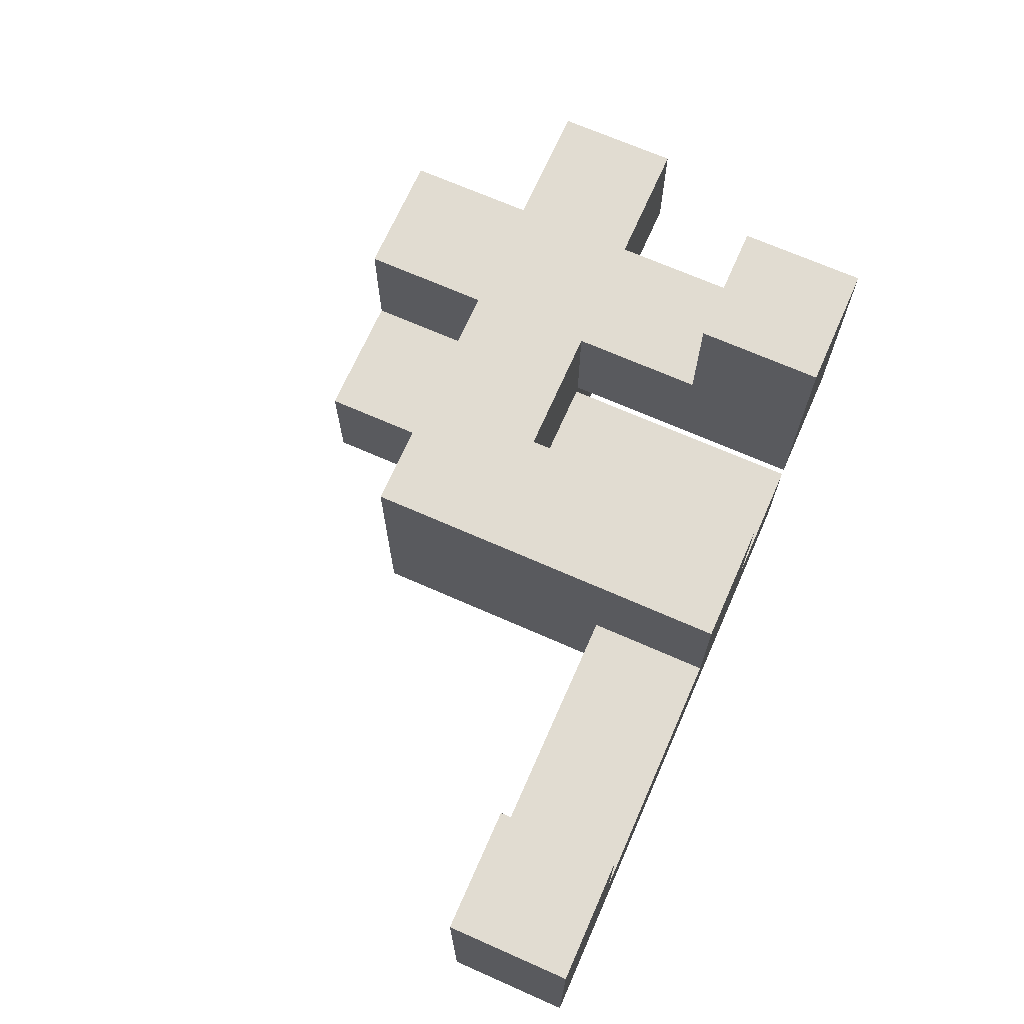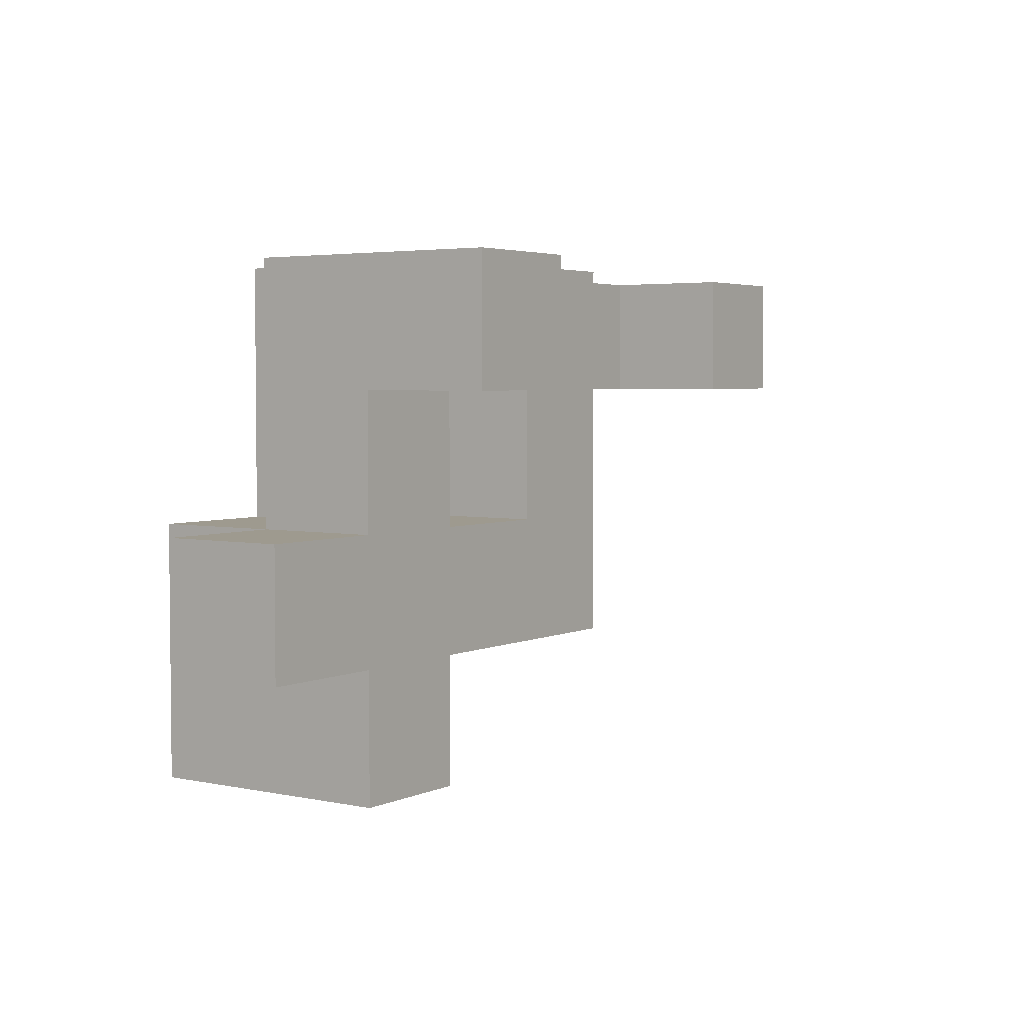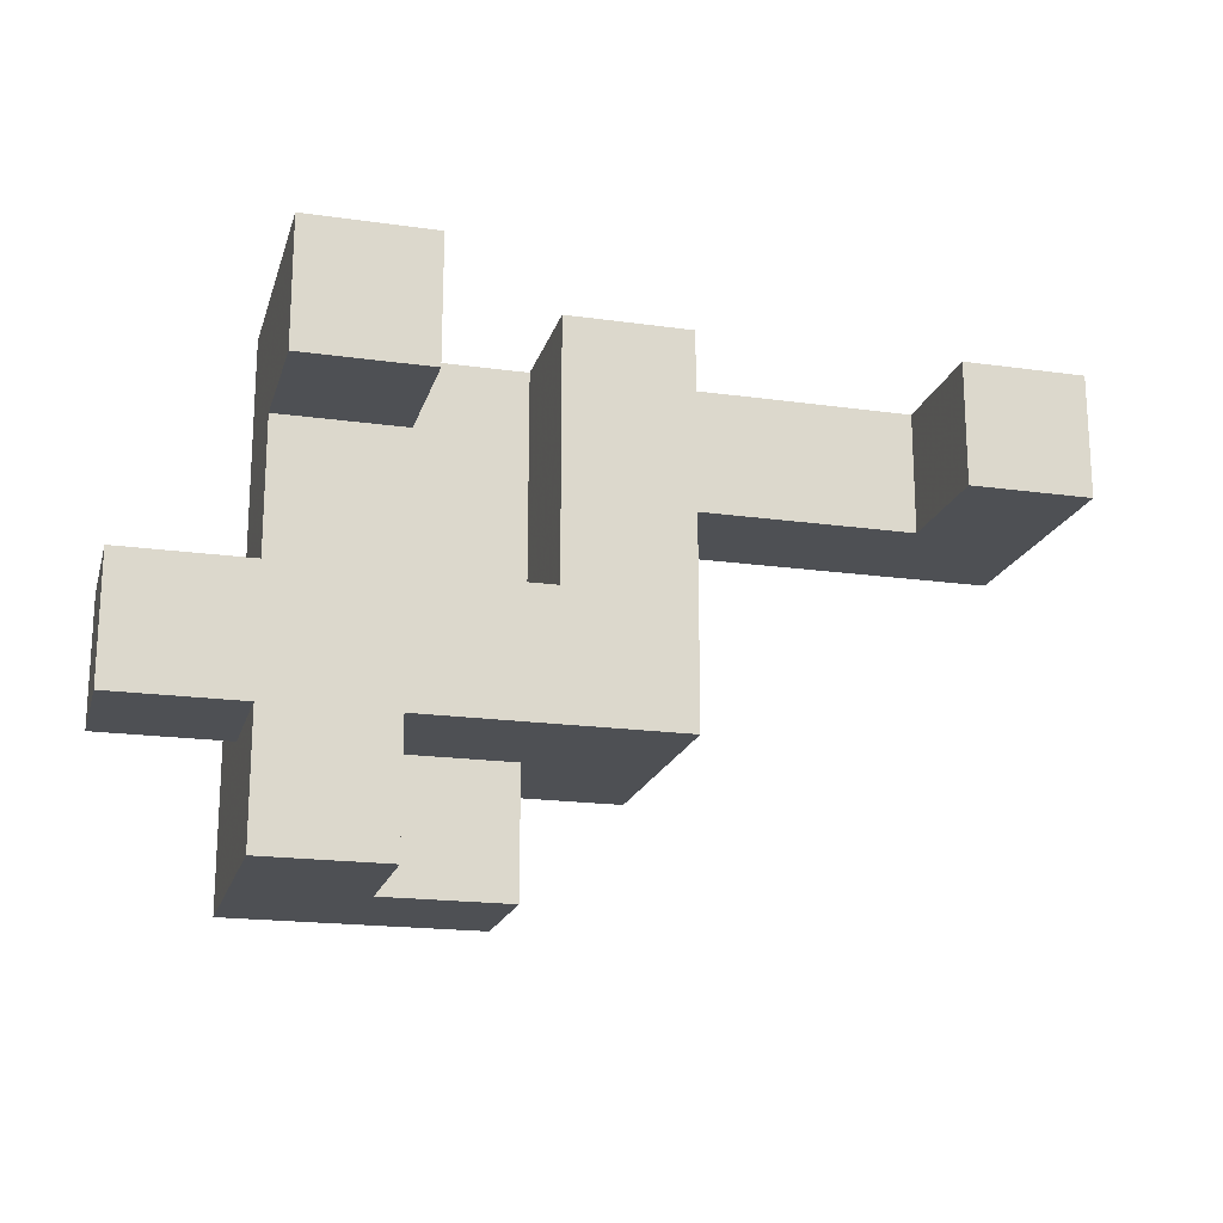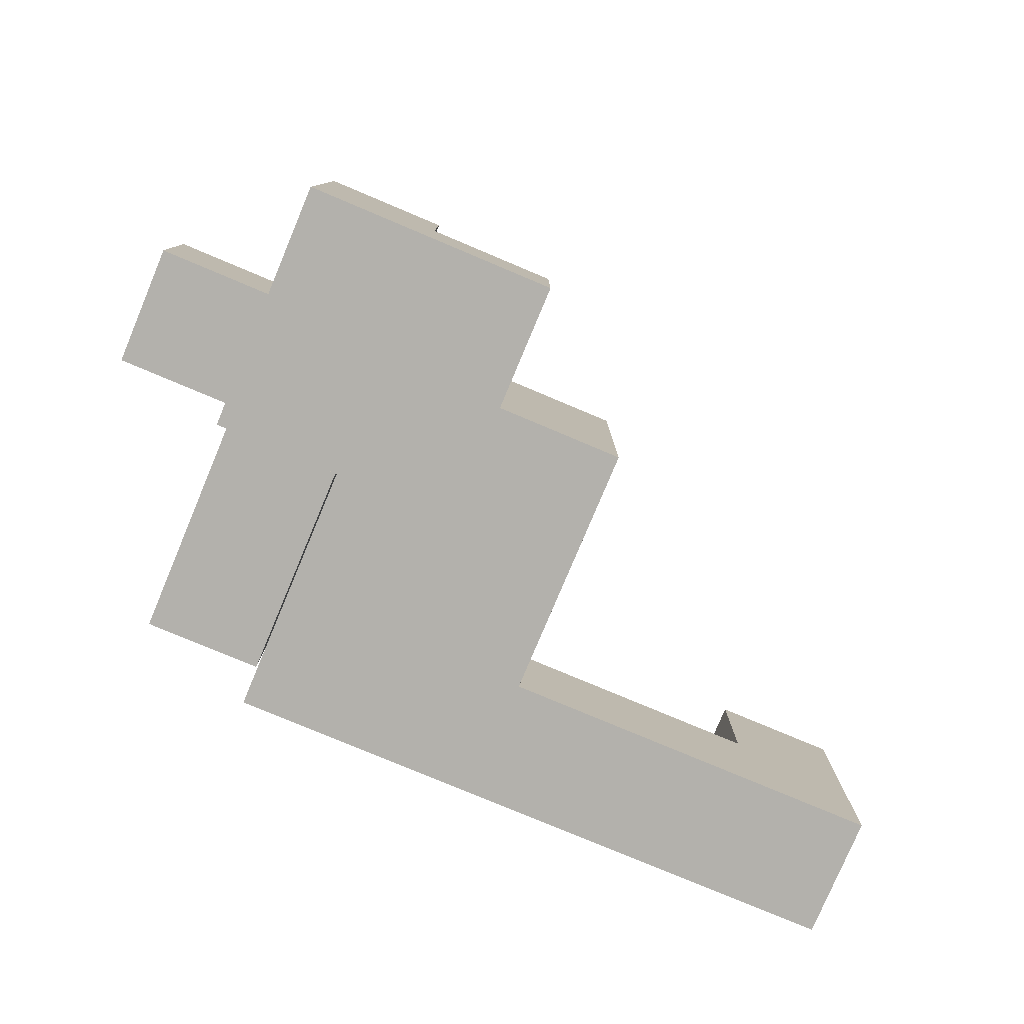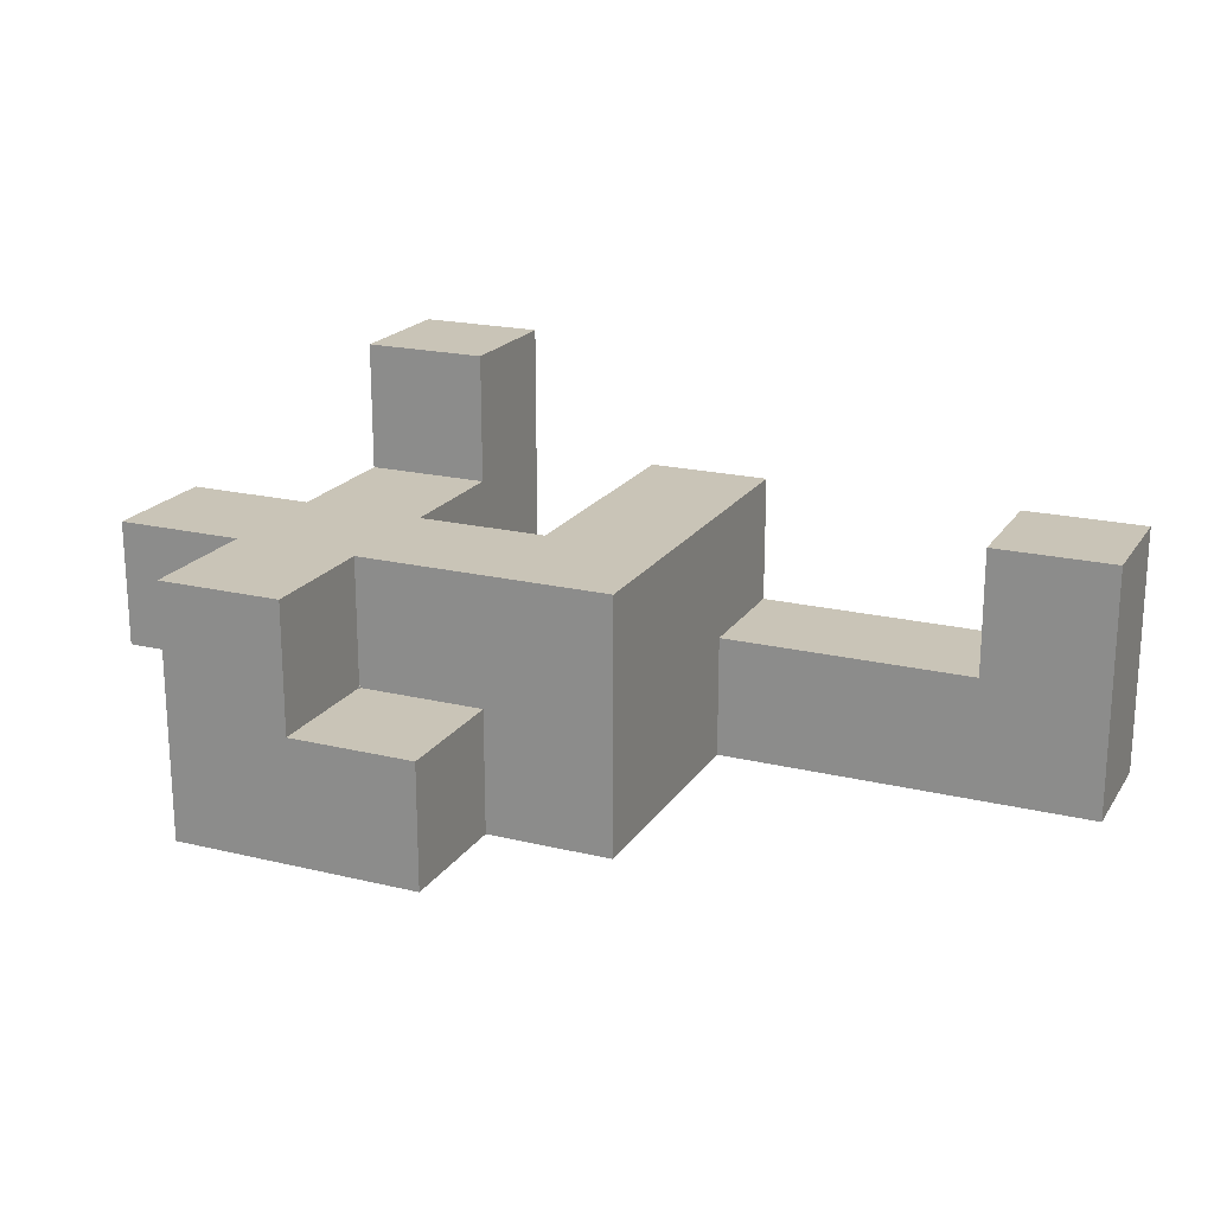
<metadata>
{"format":"obj","ext":"obj","renderer":"f3d","projection":"perspective","resolution":1024,"background":"white","views":[{"elev":69.3,"azim":-66.2,"up":"+Y"},{"elev":3.7,"azim":124.9,"up":"+Z"},{"elev":-18.9,"azim":165.1,"up":"+Z"},{"elev":-79.0,"azim":157.2,"up":"+Y"},{"elev":19.9,"azim":-156.0,"up":"+Y"}]}
</metadata>
<code>
v 0.403 -0.897 -0.097
v 0.403 -0.897 0.097
v 0.403 -0.703 0.097
v 0.403 -0.703 -0.097
v 0.403 -0.897 0.1
v 0.403 -0.703 0.1
v 0.597 -0.897 -0.097
v 0.597 -0.897 0.097
v 0.597 -0.897 0.1
v 0.6 -0.897 -0.097
v 0.6 -0.897 0.097
v 0.6 -0.897 0.1
v 0.597 -0.703 0.097
v 0.597 -0.703 -0.097
v 0.597 -0.703 0.1
v 0.6 -0.703 0.097
v 0.6 -0.703 -0.097
v 0.6 -0.703 0.1
v 0.603 -0.703 -0.097
v 0.603 -0.703 0.097
v 0.603 -0.7 0.097
v 0.603 -0.7 -0.097
v 0.603 -0.703 0.1
v 0.603 -0.7 0.1
v 0.797 -0.897 -0.097
v 0.797 -0.703 -0.097
v 0.797 -0.703 0.097
v 0.797 -0.897 0.097
v 0.797 -0.7 -0.097
v 0.797 -0.7 0.097
v 0.797 -0.703 0.1
v 0.797 -0.897 0.1
v 0.797 -0.7 0.1
v 0.603 -0.897 -0.097
v 0.603 -0.897 0.097
v 0.603 -0.897 0.1
v 0.603 -0.697 0.097
v 0.603 -0.697 -0.097
v 0.603 -0.503 0.097
v 0.603 -0.503 -0.097
v 0.603 -0.697 0.1
v 0.603 -0.503 0.1
v 0.797 -0.697 -0.097
v 0.797 -0.697 0.097
v 0.797 -0.503 -0.097
v 0.797 -0.503 0.097
v 0.797 -0.697 0.1
v 0.797 -0.503 0.1
v 0.203 -0.897 0.103
v 0.203 -0.897 0.297
v 0.203 -0.703 0.297
v 0.203 -0.703 0.103
v 0.203 -0.7 0.297
v 0.203 -0.7 0.103
v 0.203 -0.897 0.3
v 0.203 -0.703 0.3
v 0.203 -0.7 0.3
v 0.4 -0.703 0.297
v 0.4 -0.7 0.297
v 0.4 -0.7 0.3
v 0.4 -0.703 0.3
v 0.397 -0.897 0.103
v 0.397 -0.897 0.297
v 0.397 -0.897 0.3
v 0.4 -0.897 0.103
v 0.4 -0.897 0.297
v 0.4 -0.897 0.3
v 0.397 -0.7 0.297
v 0.397 -0.7 0.3
v 0.397 -0.703 0.103
v 0.4 -0.703 0.103
v 0.397 -0.7 0.103
v 0.4 -0.7 0.103
v 0.397 -0.703 0.3
v 0.403 -0.897 0.103
v 0.403 -0.703 0.103
v 0.597 -0.897 0.297
v 0.597 -0.703 0.297
v 0.597 -0.703 0.3
v 0.597 -0.897 0.3
v 0.403 -0.897 0.297
v 0.403 -0.897 0.3
v 0.597 -0.897 0.103
v 0.6 -0.897 0.103
v 0.6 -0.897 0.297
v 0.403 -0.703 0.3
v 0.403 -0.703 0.297
v 0.597 -0.703 0.103
v 0.6 -0.703 0.103
v 0.403 -0.7 0.103
v 0.597 -0.7 0.103
v 0.6 -0.7 0.103
v 0.6 -0.703 0.297
v 0.403 -0.7 0.297
v 0.597 -0.7 0.297
v 0.6 -0.7 0.297
v 0.6 -0.7 0.1
v 0.797 -0.703 0.103
v 0.797 -0.897 0.103
v 0.797 -0.7 0.103
v 0.797 -0.703 0.297
v 0.797 -0.897 0.297
v 0.797 -0.7 0.297
v 0.603 -0.897 0.103
v 0.603 -0.897 0.297
v 0.603 -0.7 0.103
v 0.603 -0.703 0.297
v 0.603 -0.7 0.297
v 0.203 -0.697 0.297
v 0.203 -0.697 0.103
v 0.203 -0.503 0.297
v 0.203 -0.503 0.103
v 0.203 -0.697 0.3
v 0.203 -0.503 0.3
v 0.397 -0.697 0.297
v 0.397 -0.697 0.3
v 0.397 -0.503 0.297
v 0.397 -0.503 0.3
v 0.397 -0.503 0.103
v 0.4 -0.503 0.297
v 0.4 -0.503 0.103
v 0.397 -0.697 0.103
v 0.4 -0.697 0.103
v 0.4 -0.697 0.297
v 0.403 -0.503 0.297
v 0.403 -0.503 0.103
v 0.597 -0.503 0.297
v 0.597 -0.503 0.103
v 0.6 -0.503 0.297
v 0.6 -0.503 0.103
v 0.403 -0.697 0.103
v 0.597 -0.697 0.103
v 0.6 -0.697 0.103
v 0.403 -0.697 0.297
v 0.597 -0.697 0.297
v 0.6 -0.697 0.297
v 0.603 -0.697 0.103
v 0.603 -0.503 0.103
v 0.603 -0.697 0.297
v 0.603 -0.697 0.3
v 0.603 -0.503 0.3
v 0.603 -0.503 0.297
v 0.797 -0.697 0.103
v 0.797 -0.503 0.103
v 0.797 -0.697 0.297
v 0.797 -0.503 0.297
v 0.797 -0.503 0.3
v 0.797 -0.697 0.3
v 0.8 -0.697 0.103
v 0.8 -0.697 0.297
v 0.8 -0.503 0.297
v 0.8 -0.503 0.103
v 0.997 -0.697 0.103
v 0.997 -0.503 0.103
v 0.997 -0.503 0.297
v 0.997 -0.697 0.297
v 0.803 -0.697 0.103
v 0.803 -0.697 0.297
v 0.803 -0.503 0.297
v 0.803 -0.503 0.103
v 0.203 -0.897 0.303
v 0.203 -0.703 0.303
v 0.203 -0.7 0.303
v 0.203 -0.897 0.497
v 0.203 -0.703 0.497
v 0.203 -0.7 0.497
v 0.203 -0.897 0.5
v 0.203 -0.703 0.5
v 0.203 -0.7 0.5
v 0.397 -0.7 0.303
v 0.397 -0.703 0.303
v 0.397 -0.7 0.497
v 0.397 -0.703 0.497
v 0.397 -0.7 0.5
v 0.397 -0.703 0.5
v 0.397 -0.897 0.303
v 0.397 -0.897 0.497
v 0.397 -0.897 0.5
v 0.4 -0.897 0.303
v 0.4 -0.897 0.497
v 0.4 -0.897 0.5
v 0.4 -0.703 0.303
v 0.4 -0.703 0.497
v 0.4 -0.703 0.5
v 0.597 -0.703 0.303
v 0.597 -0.897 0.303
v 0.597 -0.703 0.497
v 0.597 -0.897 0.497
v 0.597 -0.703 0.5
v 0.597 -0.897 0.5
v 0.403 -0.897 0.303
v 0.403 -0.897 0.497
v 0.403 -0.897 0.5
v 0.403 -0.703 0.303
v 0.403 -0.703 0.497
v 0.403 -0.703 0.5
v 0.203 -0.697 0.303
v 0.203 -0.503 0.303
v 0.203 -0.697 0.497
v 0.203 -0.503 0.497
v 0.203 -0.697 0.5
v 0.203 -0.503 0.5
v 0.397 -0.697 0.303
v 0.397 -0.503 0.303
v 0.397 -0.697 0.497
v 0.397 -0.503 0.497
v 0.397 -0.697 0.5
v 0.397 -0.503 0.5
v 0.603 -0.697 0.303
v 0.603 -0.503 0.303
v 0.603 -0.697 0.497
v 0.603 -0.503 0.497
v 0.603 -0.697 0.5
v 0.603 -0.503 0.5
v 0.797 -0.503 0.303
v 0.797 -0.697 0.303
v 0.797 -0.503 0.497
v 0.797 -0.697 0.497
v 0.797 -0.503 0.5
v 0.797 -0.697 0.5
v -0.397 -0.897 0.503
v -0.397 -0.897 0.697
v -0.397 -0.703 0.697
v -0.397 -0.703 0.503
v -0.397 -0.7 0.697
v -0.397 -0.7 0.503
v -0.203 -0.703 0.503
v -0.203 -0.7 0.503
v -0.203 -0.7 0.697
v -0.203 -0.703 0.697
v -0.203 -0.897 0.503
v -0.203 -0.897 0.697
v -0.2 -0.897 0.503
v -0.2 -0.897 0.697
v -0.2 -0.703 0.697
v -0.2 -0.703 0.503
v -0.197 -0.897 0.503
v -0.197 -0.897 0.697
v -0.003 -0.897 0.503
v -0.003 -0.897 0.697
v 0 -0.897 0.503
v 0 -0.897 0.697
v -0.197 -0.703 0.697
v -0.197 -0.703 0.503
v -0.003 -0.703 0.697
v -0.003 -0.703 0.503
v 0 -0.703 0.697
v 0 -0.703 0.503
v 0.003 -0.897 0.503
v 0.003 -0.897 0.697
v 0.197 -0.897 0.503
v 0.197 -0.897 0.697
v 0.2 -0.897 0.503
v 0.2 -0.897 0.697
v 0.003 -0.703 0.697
v 0.003 -0.703 0.503
v 0.197 -0.703 0.697
v 0.197 -0.703 0.503
v 0.2 -0.703 0.697
v 0.2 -0.703 0.503
v 0.203 -0.897 0.503
v 0.203 -0.703 0.503
v 0.203 -0.7 0.503
v 0.203 -0.703 0.697
v 0.203 -0.7 0.697
v 0.397 -0.7 0.503
v 0.397 -0.703 0.503
v 0.397 -0.7 0.697
v 0.397 -0.703 0.697
v 0.203 -0.897 0.697
v 0.397 -0.897 0.503
v 0.397 -0.897 0.697
v 0.4 -0.897 0.503
v 0.4 -0.897 0.697
v 0.4 -0.703 0.503
v 0.4 -0.703 0.697
v 0.597 -0.703 0.503
v 0.597 -0.897 0.503
v 0.597 -0.703 0.697
v 0.597 -0.897 0.697
v 0.403 -0.897 0.503
v 0.403 -0.897 0.697
v 0.403 -0.703 0.503
v 0.403 -0.703 0.697
v -0.397 -0.697 0.697
v -0.397 -0.697 0.503
v -0.397 -0.503 0.697
v -0.397 -0.503 0.503
v -0.203 -0.697 0.503
v -0.203 -0.697 0.697
v -0.203 -0.503 0.503
v -0.203 -0.503 0.697
v 0.203 -0.697 0.503
v 0.203 -0.503 0.503
v 0.203 -0.697 0.697
v 0.203 -0.503 0.697
v 0.397 -0.697 0.503
v 0.397 -0.503 0.503
v 0.397 -0.697 0.697
v 0.397 -0.503 0.697
v 0.603 -0.697 0.503
v 0.603 -0.503 0.503
v 0.603 -0.697 0.697
v 0.603 -0.503 0.697
v 0.603 -0.5 0.697
v 0.603 -0.5 0.503
v 0.797 -0.503 0.503
v 0.797 -0.697 0.503
v 0.797 -0.503 0.697
v 0.797 -0.697 0.697
v 0.797 -0.5 0.503
v 0.797 -0.5 0.697
v 0.603 -0.497 0.697
v 0.603 -0.497 0.503
v 0.603 -0.303 0.697
v 0.603 -0.303 0.503
v 0.797 -0.497 0.503
v 0.797 -0.497 0.697
v 0.797 -0.303 0.503
v 0.797 -0.303 0.697
f 1 2 3 4
f 2 5 6 3
f 1 7 8 2
f 2 8 9 5
f 7 10 11 8
f 8 11 12 9
f 4 3 13 14
f 3 6 15 13
f 14 13 16 17
f 13 15 18 16
f 1 4 14 7
f 7 14 17 10
f 19 20 21 22
f 20 23 24 21
f 25 26 27 28
f 26 29 30 27
f 28 27 31 32
f 27 30 33 31
f 10 34 35 11
f 11 35 36 12
f 34 25 28 35
f 35 28 32 36
f 17 16 20 19
f 16 18 23 20
f 10 17 19 34
f 34 19 26 25
f 19 22 29 26
f 22 21 37 38
f 38 37 39 40
f 21 24 41 37
f 37 41 42 39
f 29 43 44 30
f 43 45 46 44
f 30 44 47 33
f 44 46 48 47
f 40 39 46 45
f 39 42 48 46
f 22 38 43 29
f 38 40 45 43
f 49 50 51 52
f 52 51 53 54
f 50 55 56 51
f 51 56 57 53
f 58 59 60 61
f 49 62 63 50
f 50 63 64 55
f 62 65 66 63
f 63 66 67 64
f 68 69 60 59
f 49 52 70 62
f 62 70 71 65
f 52 54 72 70
f 70 72 73 71
f 74 61 60 69
f 5 75 76 6
f 77 78 79 80
f 65 75 81 66
f 66 81 82 67
f 5 9 83 75
f 75 83 77 81
f 81 77 80 82
f 9 12 84 83
f 83 84 85 77
f 58 61 86 87
f 6 76 88 15
f 87 86 79 78
f 15 88 89 18
f 65 71 76 75
f 71 73 90 76
f 76 90 91 88
f 88 91 92 89
f 77 85 93 78
f 58 87 94 59
f 87 78 95 94
f 78 93 96 95
f 18 89 92 97
f 32 31 98 99
f 31 33 100 98
f 99 98 101 102
f 98 100 103 101
f 12 36 104 84
f 84 104 105 85
f 36 32 99 104
f 104 99 102 105
f 97 92 106 24
f 18 97 24 23
f 85 105 107 93
f 105 102 101 107
f 93 107 108 96
f 107 101 103 108
f 54 53 109 110
f 110 109 111 112
f 53 57 113 109
f 109 113 114 111
f 68 115 116 69
f 115 117 118 116
f 112 111 117 119
f 111 114 118 117
f 119 117 120 121
f 54 110 122 72
f 72 122 123 73
f 110 112 119 122
f 122 119 121 123
f 68 59 124 115
f 115 124 120 117
f 121 120 125 126
f 126 125 127 128
f 128 127 129 130
f 73 123 131 90
f 90 131 132 91
f 91 132 133 92
f 123 121 126 131
f 131 126 128 132
f 132 128 130 133
f 59 94 134 124
f 94 95 135 134
f 95 96 136 135
f 124 134 125 120
f 134 135 127 125
f 135 136 129 127
f 24 106 137 41
f 41 137 138 42
f 139 140 141 142
f 33 47 143 100
f 47 48 144 143
f 100 143 145 103
f 145 146 147 148
f 139 145 148 140
f 143 149 150 145
f 130 129 142 138
f 42 138 144 48
f 138 142 146 144
f 142 141 147 146
f 144 146 151 152
f 92 133 137 106
f 133 130 138 137
f 143 144 152 149
f 96 108 139 136
f 108 103 145 139
f 136 139 142 129
f 145 150 151 146
f 153 154 155 156
f 149 157 158 150
f 157 153 156 158
f 152 151 159 160
f 160 159 155 154
f 149 152 160 157
f 157 160 154 153
f 150 158 159 151
f 158 156 155 159
f 55 161 162 56
f 56 162 163 57
f 161 164 165 162
f 162 165 166 163
f 164 167 168 165
f 165 168 169 166
f 74 69 170 171
f 171 170 172 173
f 173 172 174 175
f 55 64 176 161
f 161 176 177 164
f 164 177 178 167
f 64 67 179 176
f 176 179 180 177
f 177 180 181 178
f 74 171 182 61
f 171 173 183 182
f 173 175 184 183
f 80 79 185 186
f 186 185 187 188
f 188 187 189 190
f 67 82 191 179
f 179 191 192 180
f 180 192 193 181
f 82 80 186 191
f 191 186 188 192
f 192 188 190 193
f 61 182 194 86
f 182 183 195 194
f 183 184 196 195
f 86 194 185 79
f 194 195 187 185
f 195 196 189 187
f 57 163 197 113
f 113 197 198 114
f 163 166 199 197
f 197 199 200 198
f 166 169 201 199
f 199 201 202 200
f 69 116 203 170
f 116 118 204 203
f 170 203 205 172
f 203 204 206 205
f 172 205 207 174
f 205 206 208 207
f 114 198 204 118
f 198 200 206 204
f 200 202 208 206
f 140 209 210 141
f 209 211 212 210
f 211 213 214 212
f 148 147 215 216
f 216 215 217 218
f 218 217 219 220
f 140 148 216 209
f 209 216 218 211
f 211 218 220 213
f 141 210 215 147
f 210 212 217 215
f 212 214 219 217
f 221 222 223 224
f 224 223 225 226
f 227 228 229 230
f 221 231 232 222
f 231 233 234 232
f 227 230 235 236
f 221 224 227 231
f 231 227 236 233
f 224 226 228 227
f 222 232 230 223
f 232 234 235 230
f 223 230 229 225
f 233 237 238 234
f 237 239 240 238
f 239 241 242 240
f 236 235 243 244
f 244 243 245 246
f 246 245 247 248
f 233 236 244 237
f 237 244 246 239
f 239 246 248 241
f 234 238 243 235
f 238 240 245 243
f 240 242 247 245
f 241 249 250 242
f 249 251 252 250
f 251 253 254 252
f 248 247 255 256
f 256 255 257 258
f 258 257 259 260
f 241 248 256 249
f 249 256 258 251
f 251 258 260 253
f 242 250 255 247
f 250 252 257 255
f 252 254 259 257
f 167 261 262 168
f 168 262 263 169
f 262 264 265 263
f 175 174 266 267
f 267 266 268 269
f 253 261 270 254
f 167 178 271 261
f 261 271 272 270
f 178 181 273 271
f 271 273 274 272
f 260 259 264 262
f 175 267 275 184
f 267 269 276 275
f 253 260 262 261
f 254 270 264 259
f 270 272 269 264
f 272 274 276 269
f 264 269 268 265
f 190 189 277 278
f 278 277 279 280
f 181 193 281 273
f 273 281 282 274
f 193 190 278 281
f 281 278 280 282
f 184 275 283 196
f 275 276 284 283
f 196 283 277 189
f 283 284 279 277
f 274 282 284 276
f 282 280 279 284
f 226 225 285 286
f 286 285 287 288
f 228 289 290 229
f 289 291 292 290
f 288 287 292 291
f 226 286 289 228
f 286 288 291 289
f 225 229 290 285
f 285 290 292 287
f 169 263 293 201
f 201 293 294 202
f 263 265 295 293
f 293 295 296 294
f 174 207 297 266
f 207 208 298 297
f 266 297 299 268
f 297 298 300 299
f 202 294 298 208
f 294 296 300 298
f 265 268 299 295
f 295 299 300 296
f 213 301 302 214
f 301 303 304 302
f 302 304 305 306
f 220 219 307 308
f 308 307 309 310
f 307 311 312 309
f 213 220 308 301
f 301 308 310 303
f 214 302 307 219
f 302 306 311 307
f 303 310 309 304
f 304 309 312 305
f 306 305 313 314
f 314 313 315 316
f 311 317 318 312
f 317 319 320 318
f 316 315 320 319
f 306 314 317 311
f 314 316 319 317
f 305 312 318 313
f 313 318 320 315

</code>
